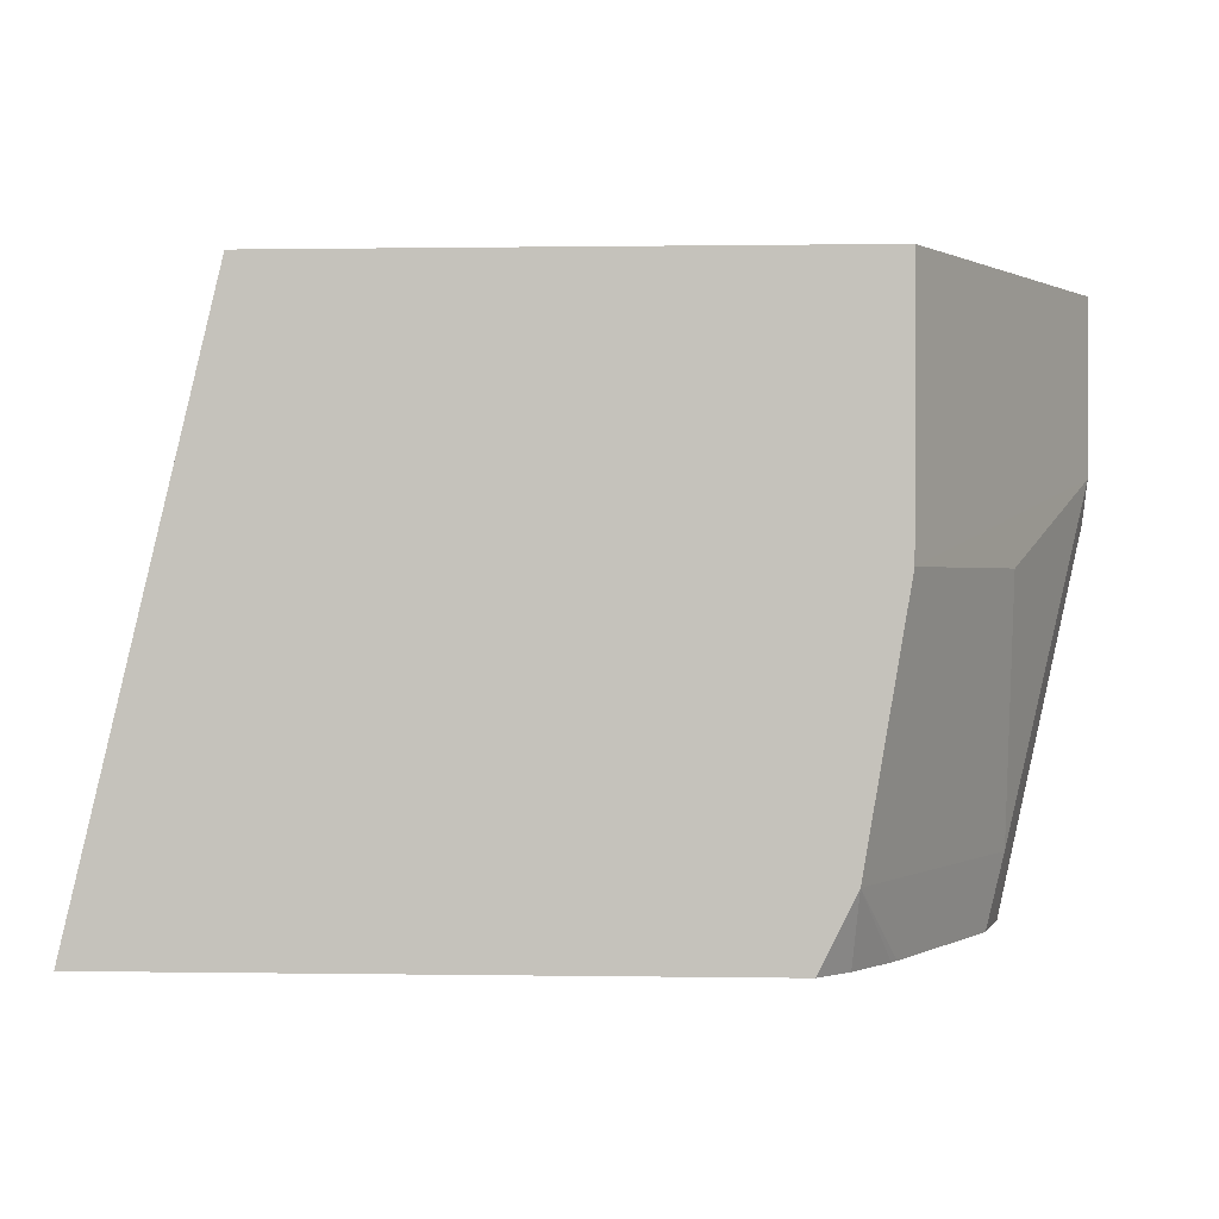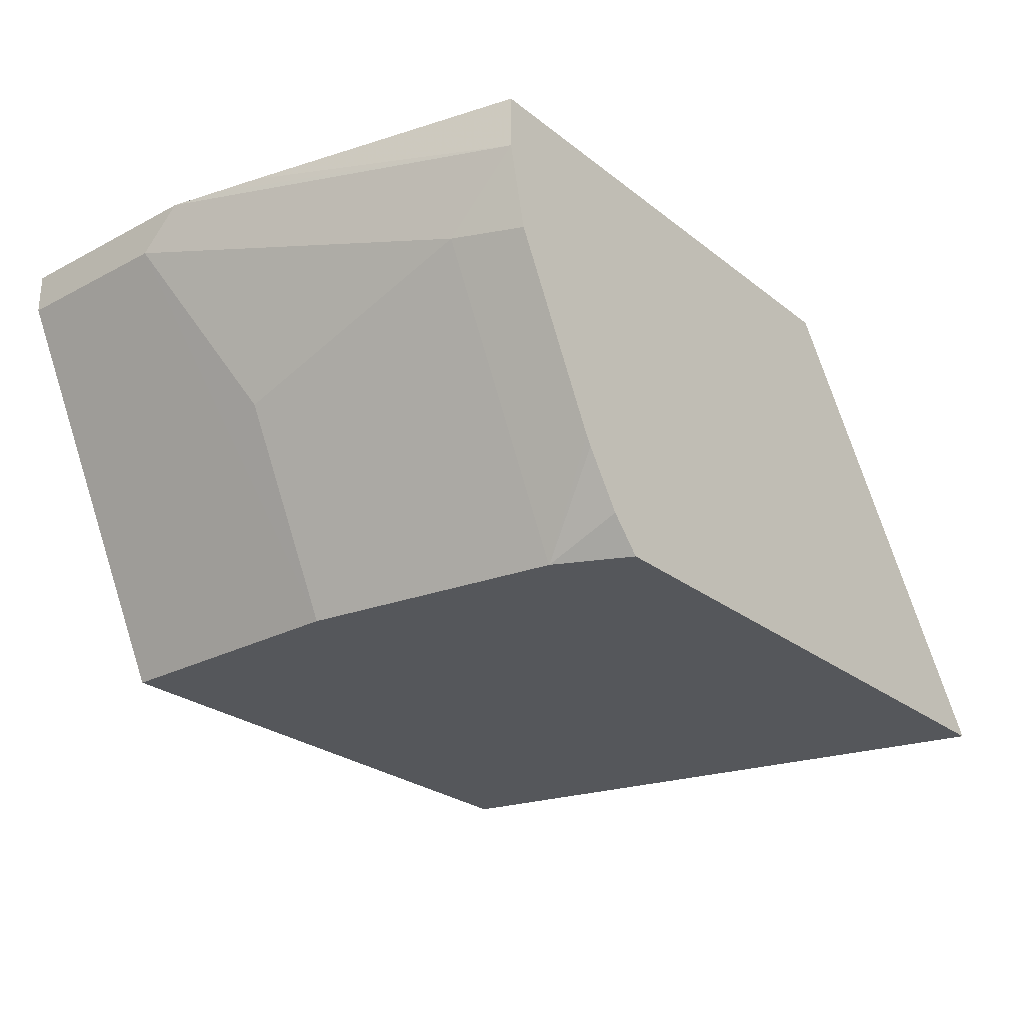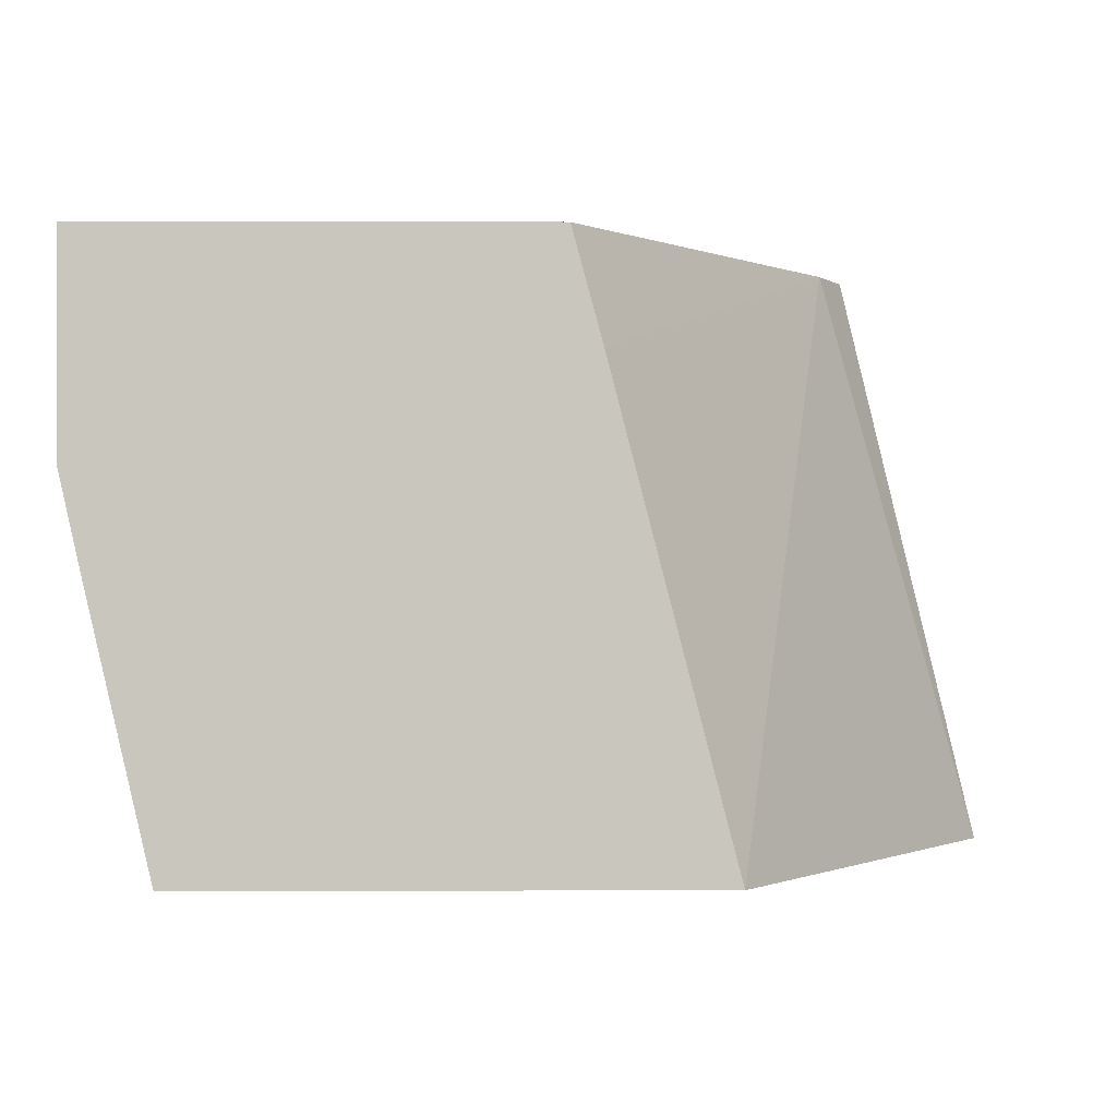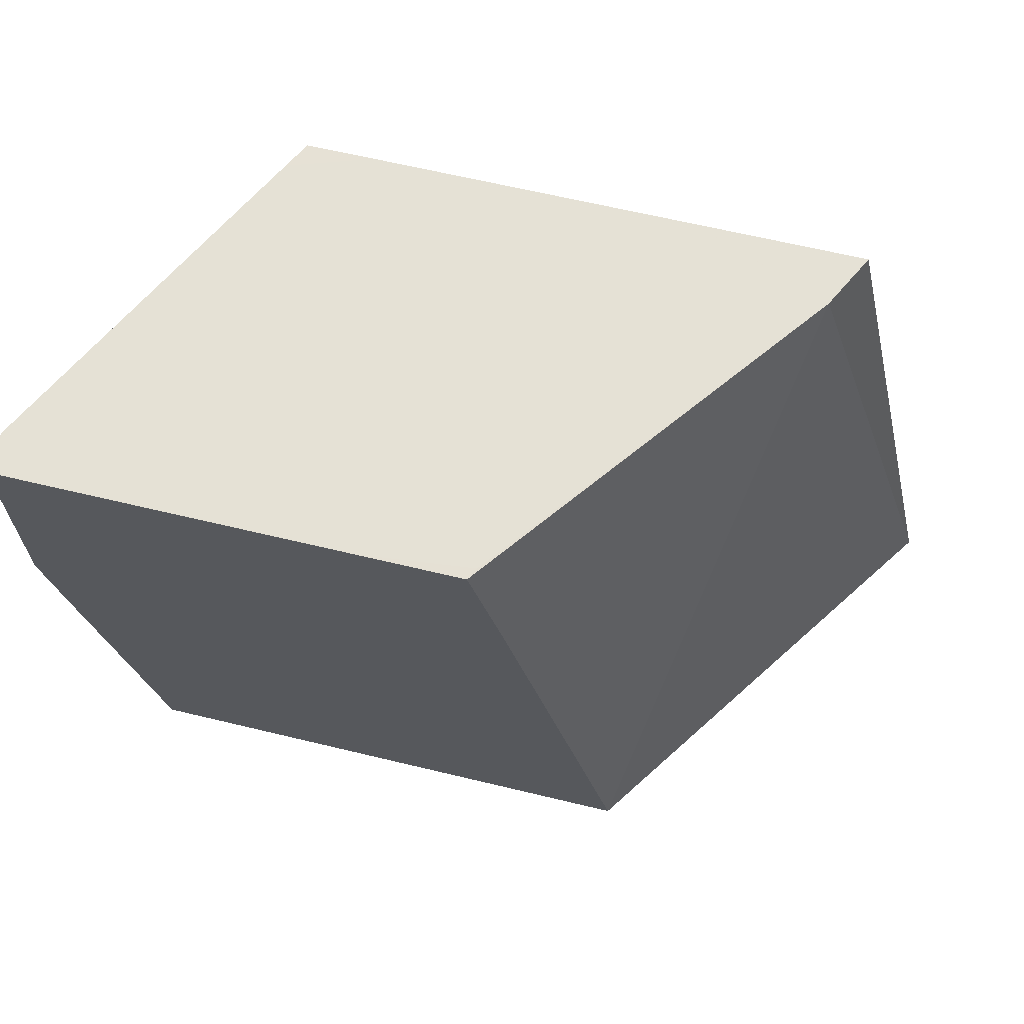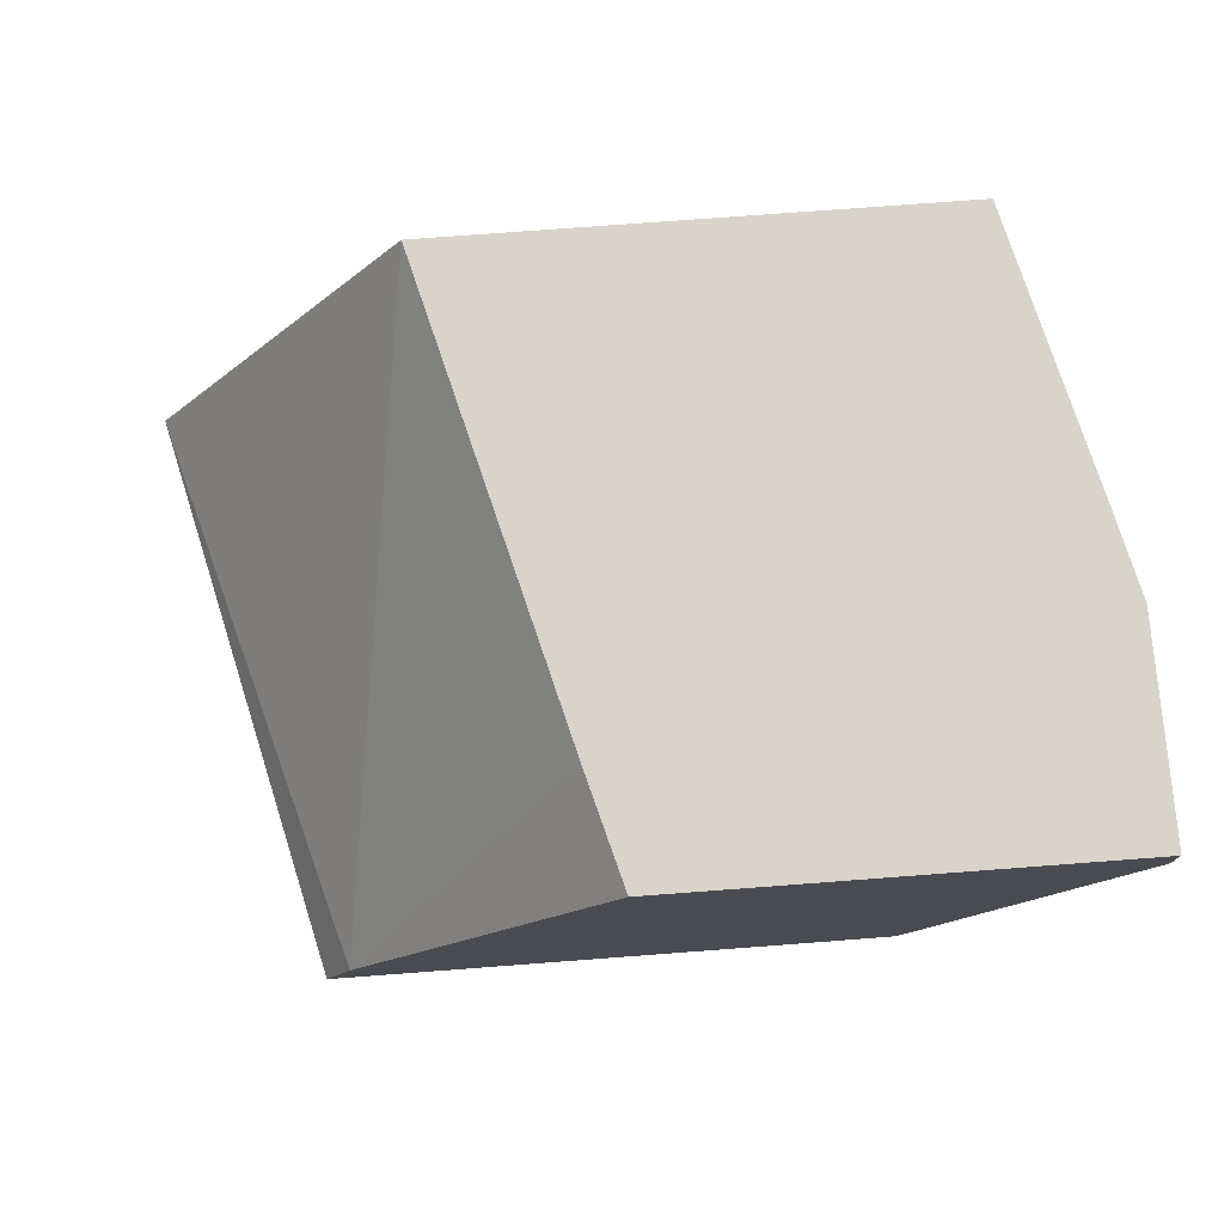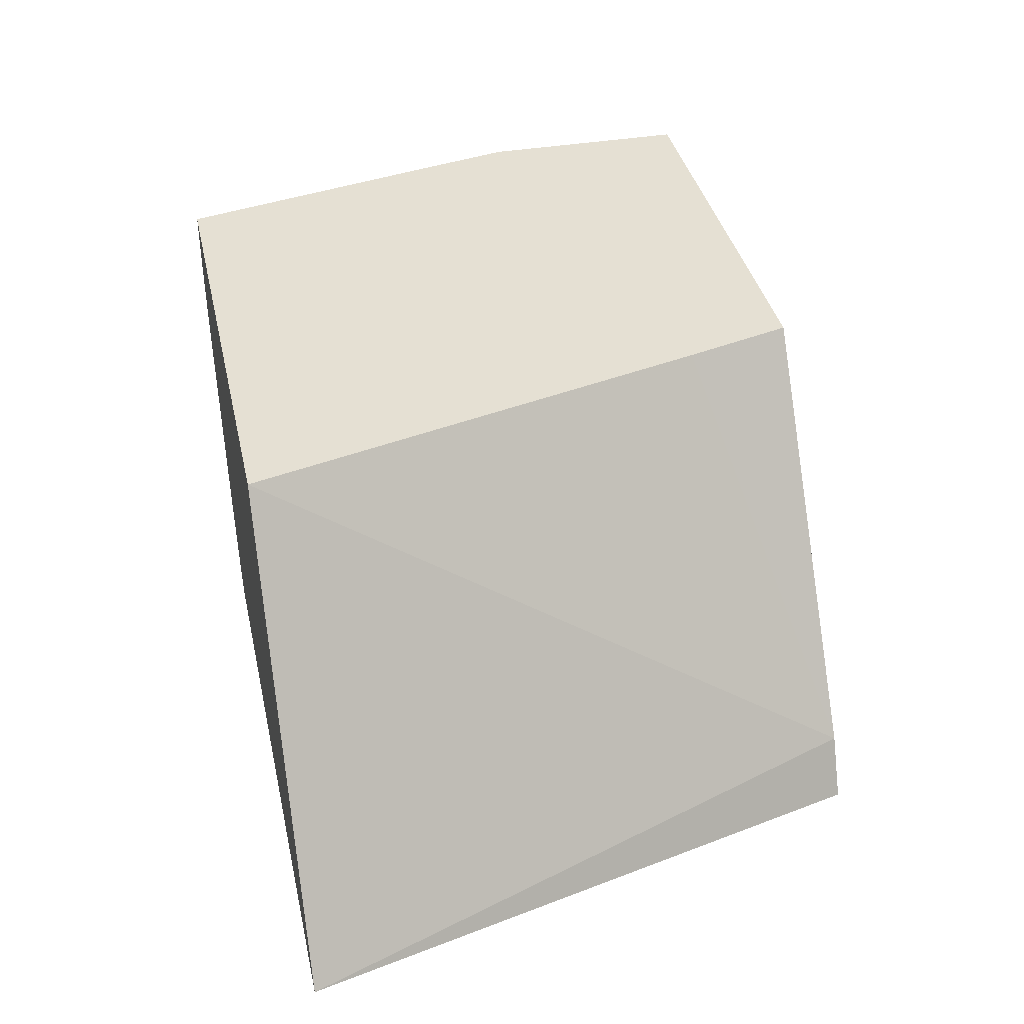
<metadata>
{"format":"obj","ext":"obj","renderer":"f3d","projection":"perspective","resolution":1024,"background":"white","views":[{"elev":0.5,"azim":3.4,"up":"+Z"},{"elev":-26.4,"azim":129.6,"up":"+Y"},{"elev":-0.7,"azim":179.5,"up":"+Z"},{"elev":65.1,"azim":-166.4,"up":"+Z"},{"elev":75.1,"azim":-4.3,"up":"+Y"},{"elev":38.0,"azim":-102.4,"up":"+Y"}]}
</metadata>
<code>
v 0.8599 -0.3722 -0.2677
v 0.8892 -0.3722 -0.1409
v 0.8599 -0.3968 -0.2677
v 0.6235 -0.3722 -0.2677
v 0.8945 -0.3722 -0.1173
v 0.8599 -0.43 -0.2345
v 0.8516 -0.4341 -0.2677
v 0.899 -0.3722 -0.09689
v 0.899 -0.3909 -0.07819
v 0.4957 -0.5602 -0.2677
v 0.5733 -0.5342 0.0001443
v 0.6798 -0.3722 -0.05017
v 0.8599 -0.469 -0.1173
v 0.8143 -0.5602 -0.1173
v 0.8469 -0.456 -0.2345
v 0.7948 -0.5602 -0.2345
v 0.8125 -0.5123 -0.2677
v 0.899 -0.3722 6.563e-05
v 0.899 -0.3909 0.0001443
v 0.8208 -0.5473 0.0001443
v 0.5603 -0.5602 0.0001181
v 0.7784 -0.5602 -0.2677
v 0.6906 -0.3778 0.0001443
v 0.6934 -0.3722 9.185e-05
v 0.5733 -0.5343 0.0001443
v 0.8143 -0.5602 6.563e-05
v 0.7948 -0.5602 -0.2347
v 0.8106 -0.5162 -0.2677
v 0.895 -0.3722 0.0001443
v 0.7834 -0.5602 0.0001443
v 0.6384 -0.5602 0.0001443
v 0.792 -0.545 -0.2677
v 0.7411 -0.3722 0.0001443
v 0.8081 -0.5204 -0.2677
f 10 31 21
f 11 25 31
f 11 21 25
f 11 24 12
f 11 23 24
f 10 30 31
f 10 21 11
f 10 14 26
f 10 16 14
f 10 27 16
f 10 22 27
f 9 14 13
f 10 26 30
f 11 30 20
f 23 33 24
f 11 19 29
f 11 29 33
f 11 33 23
f 14 20 26
f 14 16 15
f 16 27 17
f 17 27 28
f 18 29 19
f 20 30 26
f 21 31 25
f 22 32 27
f 9 20 14
f 27 32 34
f 27 34 28
f 11 20 19
f 9 19 20
f 11 31 30
f 8 18 19
f 8 19 9
f 1 3 7
f 1 7 17
f 1 17 28
f 1 28 34
f 1 34 32
f 1 32 22
f 1 22 10
f 1 10 4
f 1 4 12
f 1 12 24
f 1 24 33
f 1 33 29
f 1 29 18
f 1 18 8
f 1 2 3
f 1 5 2
f 1 8 5
f 7 15 16
f 6 9 13
f 6 15 7
f 6 14 15
f 6 13 14
f 7 16 17
f 4 10 11
f 3 9 6
f 3 8 9
f 3 5 8
f 3 6 7
f 4 11 12
f 2 5 3

</code>
